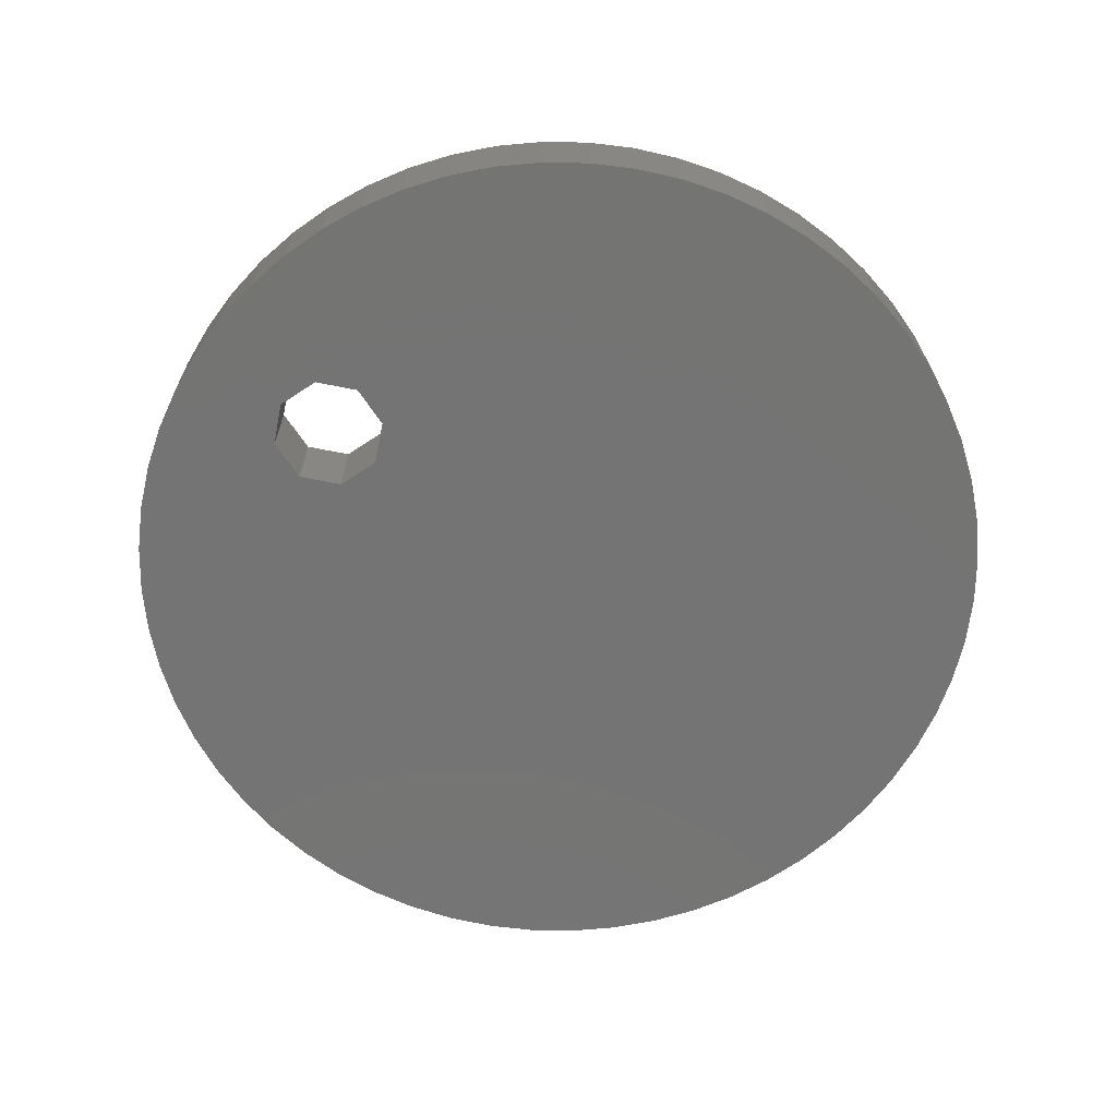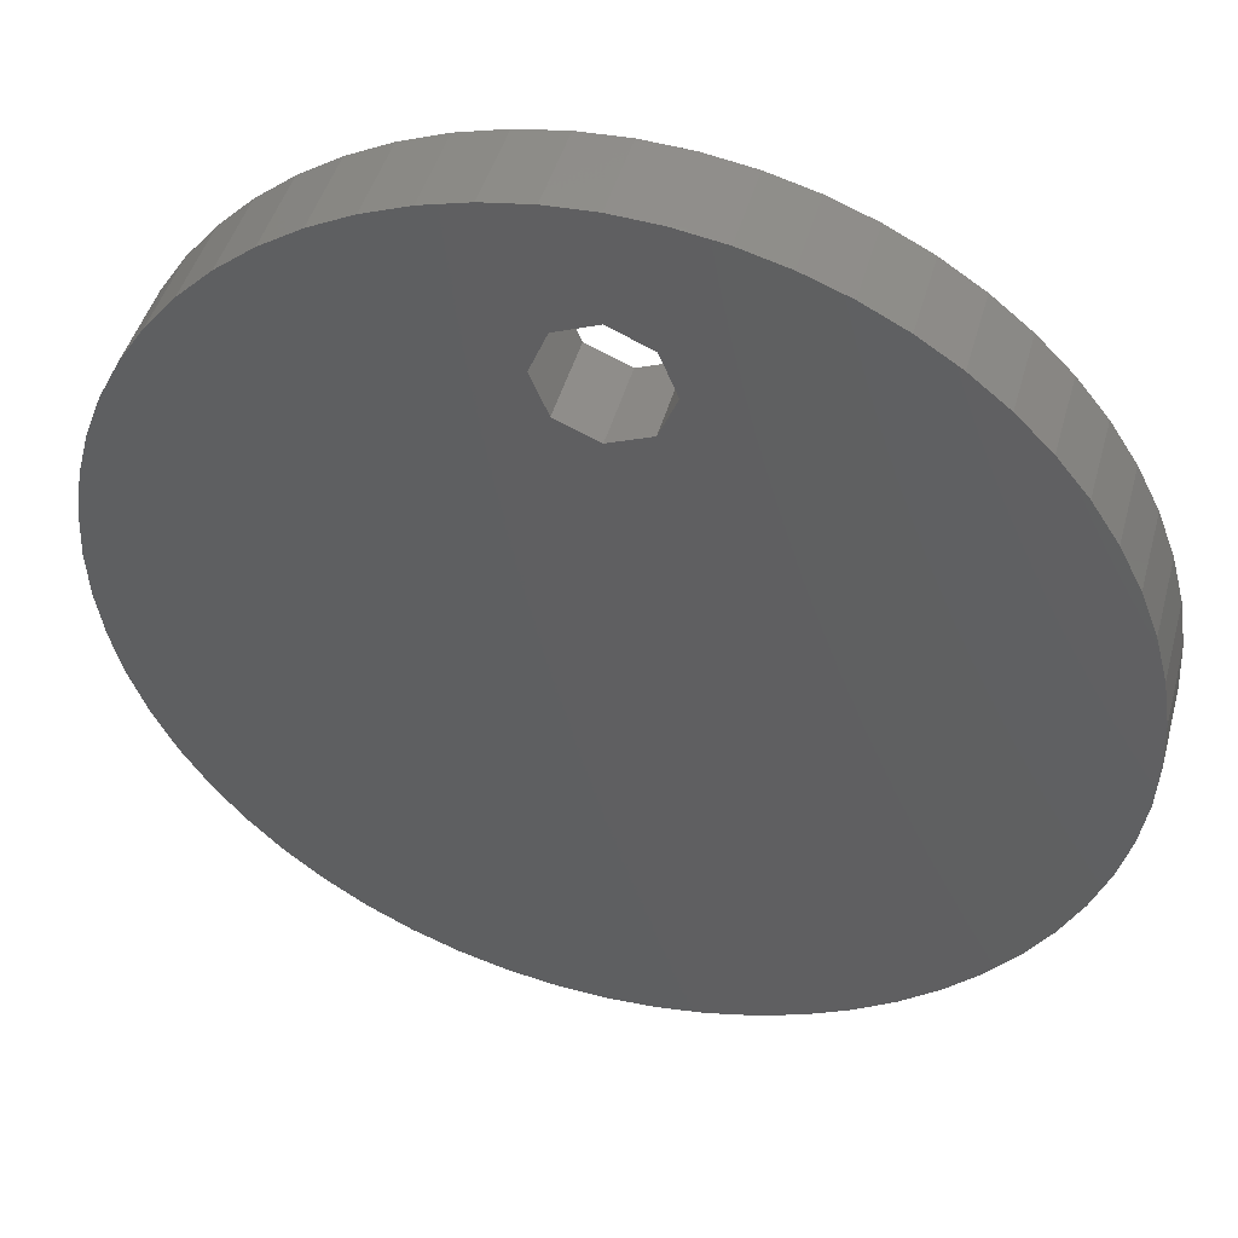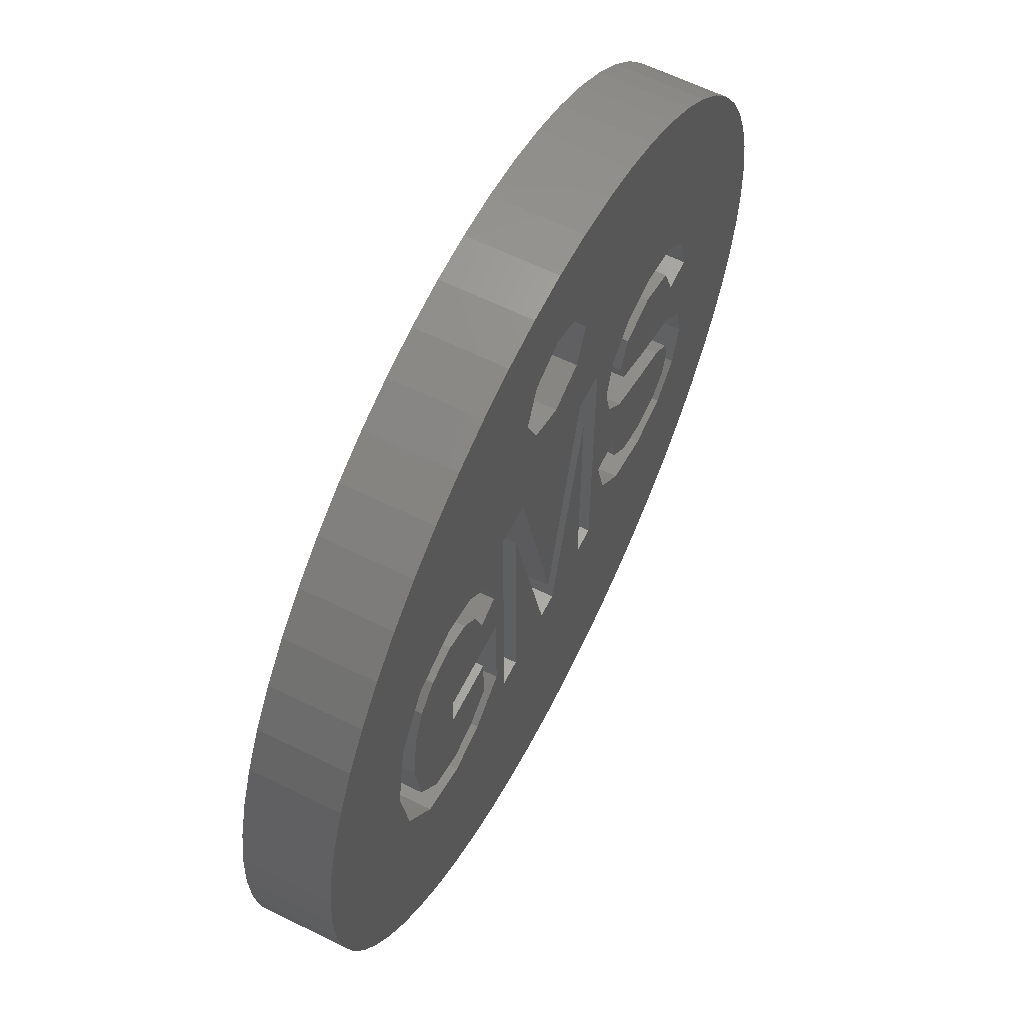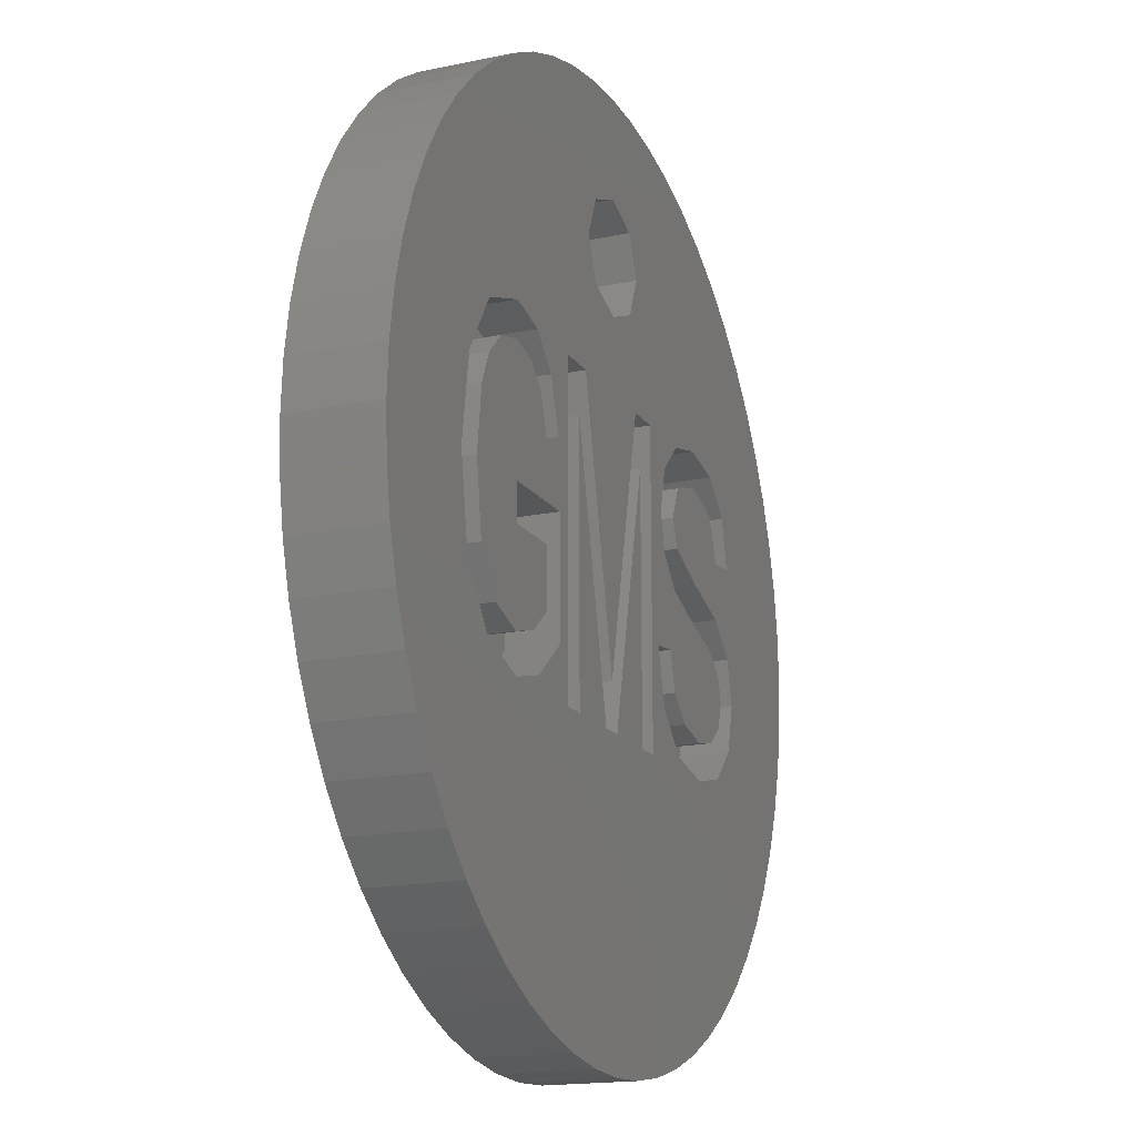
<metadata>
{"format":"stl","ext":"stl","renderer":"f3d","projection":"perspective","resolution":1024,"background":"white","views":[{"elev":-66.4,"azim":-123.9,"up":"+Z"},{"elev":45.7,"azim":-164.8,"up":"+Y"},{"elev":61.9,"azim":-63.3,"up":"+Y"},{"elev":-16.9,"azim":-67.1,"up":"+Y"}]}
</metadata>
<code>
# stl→obj: 294 verts, 588 faces
v 33.38 -15 0
v 33.44 -13.78 0
v 33.44 -16.22 0
v 33.63 -12.58 0
v 33.94 -11.41 0
v 34.38 -10.27 0
v 34.93 -9.188 0
v 35.6 -8.167 0
v 36.36 -7.221 0
v 37.22 -6.361 0
v 38.17 -5.595 0
v 39.19 -4.932 0
v 40.27 -4.38 0
v 41.41 -3.944 0
v 42.58 -3.629 0
v 43.78 -3.439 0
v 45 -3.375 0
v 46.22 -3.439 0
v 43.94 -6.439 0
v 47.42 -3.629 0
v 45 -6 0
v 48.59 -3.944 0
v 46.06 -6.439 0
v 46.5 -7.5 0
v 49.73 -4.38 0
v 50.81 -4.932 0
v 51.83 -5.595 0
v 52.78 -6.361 0
v 53.64 -7.221 0
v 54.4 -8.167 0
v 55.07 -9.188 0
v 55.62 -10.27 0
v 56.06 -11.41 0
v 56.37 -12.58 0
v 56.56 -13.78 0
v 56.62 -15 0
v 56.56 -16.22 0
v 56.37 -17.42 0
v 56.06 -18.59 0
v 55.62 -19.73 0
v 55.07 -20.81 0
v 54.4 -21.83 0
v 53.64 -22.78 0
v 52.78 -23.64 0
v 51.83 -24.4 0
v 50.81 -25.07 0
v 49.73 -25.62 0
v 48.59 -26.06 0
v 47.42 -26.37 0
v 46.22 -26.56 0
v 45 -26.62 0
v 43.78 -26.56 0
v 42.58 -26.37 0
v 41.41 -26.06 0
v 40.27 -25.62 0
v 39.19 -25.07 0
v 38.17 -24.4 0
v 37.22 -23.64 0
v 36.36 -22.78 0
v 35.6 -21.83 0
v 34.93 -20.81 0
v 34.38 -19.73 0
v 33.94 -18.59 0
v 33.63 -17.42 0
v 45 -9 0
v 46.06 -8.561 0
v 43.94 -8.561 0
v 43.5 -7.5 0
v 33.38 -15 2.3
v 33.44 -13.78 2.3
v 33.44 -16.22 2.3
v 33.63 -17.42 2.3
v 33.94 -18.59 2.3
v 34.38 -19.73 2.3
v 34.93 -20.81 2.3
v 35.6 -21.83 2.3
v 36.36 -22.78 2.3
v 37.22 -23.64 2.3
v 38.17 -24.4 2.3
v 39.19 -25.07 2.3
v 40.27 -25.62 2.3
v 41.41 -26.06 2.3
v 42.58 -26.37 2.3
v 43.78 -26.56 2.3
v 45 -26.62 2.3
v 46.22 -26.56 2.3
v 47.42 -26.37 2.3
v 48.59 -26.06 2.3
v 49.73 -25.62 2.3
v 50.81 -25.07 2.3
v 51.83 -24.4 2.3
v 52.78 -23.64 2.3
v 53.64 -22.78 2.3
v 54.4 -21.83 2.3
v 55.07 -20.81 2.3
v 55.62 -19.73 2.3
v 56.06 -18.59 2.3
v 56.37 -17.42 2.3
v 56.56 -16.22 2.3
v 56.62 -15 2.3
v 56.56 -13.78 2.3
v 56.37 -12.58 2.3
v 56.06 -11.41 2.3
v 55.62 -10.27 2.3
v 55.07 -9.188 2.3
v 54.4 -8.167 2.3
v 53.64 -7.221 2.3
v 52.78 -6.361 2.3
v 51.83 -5.595 2.3
v 50.81 -4.932 2.3
v 49.73 -4.38 2.3
v 48.59 -3.944 2.3
v 47.42 -3.629 2.3
v 46.22 -3.439 2.3
v 45 -3.375 2.3
v 43.78 -3.439 2.3
v 42.58 -3.629 2.3
v 41.41 -3.944 2.3
v 40.27 -4.38 2.3
v 39.19 -4.932 2.3
v 38.17 -5.595 2.3
v 37.22 -6.361 2.3
v 36.36 -7.221 2.3
v 35.6 -8.167 2.3
v 34.93 -9.188 2.3
v 34.38 -10.27 2.3
v 33.94 -11.41 2.3
v 33.63 -12.58 2.3
v 43.5 -7.5 2.3
v 43.94 -8.561 2.3
v 43.94 -6.439 2.3
v 45 -6 2.3
v 46.06 -6.439 2.3
v 46.5 -7.5 2.3
v 46.06 -8.561 2.3
v 45 -9 2.3
v 38.09 -18.49 2.3
v 43.31 -10.92 2.3
v 46.38 -10.92 2.3
v 47.33 -10.92 2.3
v 48.22 -13.88 2.3
v 47.99 -12.87 2.3
v 52.83 -16.58 2.3
v 49.02 -18.68 2.3
v 48.81 -17.17 2.3
v 49.45 -17.8 2.3
v 51.28 -17.86 2.3
v 42.93 -12.12 2.3
v 42.93 -19 2.3
v 44.47 -19 2.3
v 38.05 -11.14 2.3
v 46.65 -19 2.3
v 49.07 -10.92 2.3
v 50.24 -10.64 2.3
v 37.09 -12.66 2.3
v 52.33 -11.78 2.3
v 52.64 -13.06 2.3
v 52.54 -17.8 2.3
v 51.7 -18.68 2.3
v 42.25 -10.92 2.3
v 38.06 -12.37 2.3
v 40.78 -12.34 2.3
v 40.26 -11.77 2.3
v 41.83 -17.74 2.3
v 40.73 -18.68 2.3
v 42.25 -19 2.3
v 45.1 -19 2.3
v 39.5 -11.56 2.3
v 38.64 -11.78 2.3
v 51.84 -17.36 2.3
v 52.02 -16.67 2.3
v 48.55 -16.18 2.3
v 40.58 -10.93 2.3
v 48.81 -12.8 2.3
v 49.06 -13.52 2.3
v 51.83 -13.13 2.3
v 51.49 -10.93 2.3
v 37.71 -13.17 2.3
v 51.84 -16 2.3
v 47.33 -19 2.3
v 39.56 -19 2.3
v 37.5 -14.79 2.3
v 39.5 -14.74 2.3
v 44.83 -17.84 2.3
v 45.11 -16.54 2.3
v 44.57 -16.64 2.3
v 40.44 -17.77 2.3
v 41.12 -17.2 2.3
v 48.1 -17.72 2.3
v 48.9 -14.63 2.3
v 47.75 -16.27 2.3
v 48.27 -11.73 2.3
v 50.33 -14.09 2.3
v 50.47 -19 2.3
v 37.75 -16.6 2.3
v 39.5 -10.64 2.3
v 50.13 -15.13 2.3
v 51.27 -15.53 2.3
v 52.56 -15.43 2.3
v 49.16 -11.94 2.3
v 51.39 -11.98 2.3
v 41.09 -13.31 2.3
v 51.74 -14.61 2.3
v 50.27 -11.59 2.3
v 50.43 -18.04 2.3
v 39.5 -15.69 2.3
v 46.65 -12.24 2.3
v 39.52 -18.04 2.3
v 38.49 -17.68 2.3
v 37.09 -17.02 2.3
v 36.75 -14.86 2.3
v 41.83 -14.74 2.3
v 41.12 -15.69 2.3
v 41.75 -13.04 2.3
v 41.33 -11.72 2.3
v 37.09 -17.02 1
v 36.75 -14.86 1
v 37.09 -12.66 1
v 38.09 -18.49 1
v 39.56 -19 1
v 40.73 -18.68 1
v 41.83 -17.74 1
v 41.83 -14.74 1
v 39.5 -14.74 1
v 39.5 -15.69 1
v 41.12 -15.69 1
v 41.12 -17.2 1
v 40.44 -17.77 1
v 39.52 -18.04 1
v 38.49 -17.68 1
v 37.75 -16.6 1
v 37.5 -14.79 1
v 37.71 -13.17 1
v 38.06 -12.37 1
v 38.64 -11.78 1
v 39.5 -11.56 1
v 40.26 -11.77 1
v 40.78 -12.34 1
v 41.09 -13.31 1
v 41.75 -13.04 1
v 41.33 -11.72 1
v 40.58 -10.93 1
v 39.5 -10.64 1
v 38.05 -11.14 1
v 42.93 -19 1
v 42.25 -19 1
v 42.25 -10.92 1
v 42.93 -12.12 1
v 44.47 -19 1
v 45.1 -19 1
v 46.65 -12.24 1
v 46.65 -19 1
v 47.33 -19 1
v 47.33 -10.92 1
v 46.38 -10.92 1
v 45.11 -16.54 1
v 44.83 -17.84 1
v 44.57 -16.64 1
v 43.31 -10.92 1
v 48.1 -17.72 1
v 47.75 -16.27 1
v 49.02 -18.68 1
v 50.47 -19 1
v 51.7 -18.68 1
v 52.54 -17.8 1
v 52.83 -16.58 1
v 52.56 -15.43 1
v 51.74 -14.61 1
v 50.33 -14.09 1
v 49.06 -13.52 1
v 48.81 -12.8 1
v 49.16 -11.94 1
v 50.27 -11.59 1
v 51.39 -11.98 1
v 51.83 -13.13 1
v 52.64 -13.06 1
v 52.33 -11.78 1
v 51.49 -10.93 1
v 50.24 -10.64 1
v 49.07 -10.92 1
v 48.27 -11.73 1
v 47.99 -12.87 1
v 48.22 -13.88 1
v 48.9 -14.63 1
v 50.13 -15.13 1
v 51.27 -15.53 1
v 51.84 -16 1
v 52.02 -16.67 1
v 51.84 -17.36 1
v 51.28 -17.86 1
v 50.43 -18.04 1
v 49.45 -17.8 1
v 48.81 -17.17 1
v 48.55 -16.18 1
f 1 2 3
f 3 2 4
f 3 4 5
f 3 5 6
f 3 6 7
f 3 7 8
f 3 8 9
f 3 9 10
f 3 10 11
f 3 11 12
f 3 12 13
f 3 13 14
f 3 14 15
f 3 15 16
f 3 16 17
f 3 17 18
f 19 18 20
f 21 22 23
f 24 25 26
f 23 25 24
f 3 27 28
f 3 28 29
f 3 29 30
f 3 30 31
f 3 31 32
f 3 32 33
f 3 33 34
f 3 34 35
f 3 35 36
f 3 36 37
f 3 37 38
f 3 38 39
f 3 39 40
f 3 40 41
f 3 41 42
f 3 42 43
f 3 43 44
f 3 44 45
f 3 45 46
f 3 46 47
f 3 47 48
f 3 48 49
f 3 49 50
f 3 50 51
f 3 51 52
f 3 52 53
f 3 53 54
f 3 54 55
f 3 55 56
f 3 56 57
f 3 57 58
f 3 58 59
f 3 59 60
f 3 60 61
f 3 61 62
f 3 62 63
f 3 63 64
f 23 22 25
f 21 20 22
f 24 26 27
f 3 65 66
f 3 66 27
f 24 27 66
f 65 3 67
f 67 3 68
f 3 18 19
f 68 3 19
f 19 20 21
f 1 69 2
f 2 69 70
f 1 3 69
f 69 3 71
f 3 64 71
f 71 64 72
f 64 63 72
f 72 63 73
f 63 62 73
f 73 62 74
f 62 61 74
f 74 61 75
f 61 60 75
f 75 60 76
f 60 59 76
f 76 59 77
f 77 59 58
f 78 77 58
f 78 58 57
f 79 78 57
f 79 57 56
f 80 79 56
f 80 56 55
f 81 80 55
f 81 55 54
f 82 81 54
f 82 54 53
f 83 82 53
f 83 53 52
f 84 83 52
f 84 52 51
f 85 84 51
f 85 51 50
f 86 85 50
f 86 50 49
f 87 86 49
f 87 49 48
f 88 87 48
f 88 48 47
f 89 88 47
f 89 47 46
f 90 89 46
f 90 46 45
f 91 90 45
f 91 45 44
f 92 91 44
f 92 44 43
f 93 92 43
f 93 43 42
f 94 93 42
f 94 42 41
f 95 94 41
f 95 41 40
f 96 95 40
f 96 40 39
f 97 96 39
f 97 39 38
f 98 97 38
f 98 38 37
f 99 98 37
f 99 37 36
f 100 99 36
f 36 35 101
f 100 36 101
f 35 34 102
f 101 35 102
f 34 33 103
f 102 34 103
f 33 32 104
f 103 33 104
f 32 31 105
f 104 32 105
f 31 30 106
f 105 31 106
f 30 29 107
f 106 30 107
f 28 108 29
f 29 108 107
f 27 109 28
f 28 109 108
f 26 110 27
f 27 110 109
f 25 111 26
f 26 111 110
f 22 112 25
f 25 112 111
f 20 113 22
f 22 113 112
f 18 114 20
f 20 114 113
f 17 115 18
f 18 115 114
f 16 116 17
f 17 116 115
f 15 117 16
f 16 117 116
f 14 118 15
f 15 118 117
f 13 119 14
f 14 119 118
f 12 120 13
f 13 120 119
f 11 121 12
f 12 121 120
f 10 122 11
f 11 122 121
f 9 123 10
f 10 123 122
f 8 124 9
f 9 124 123
f 7 125 8
f 8 125 124
f 6 126 7
f 7 126 125
f 5 127 6
f 6 127 126
f 4 128 5
f 5 128 127
f 2 70 4
f 4 70 128
f 129 130 67
f 68 129 67
f 19 131 129
f 68 19 129
f 21 132 131
f 19 21 131
f 23 133 132
f 21 23 132
f 134 133 24
f 24 133 23
f 134 24 135
f 135 24 66
f 135 66 136
f 136 66 65
f 136 65 130
f 130 65 67
f 70 69 71
f 73 70 72
f 72 70 71
f 74 70 73
f 75 70 74
f 76 70 75
f 77 70 76
f 78 70 77
f 79 70 78
f 80 70 79
f 81 70 80
f 82 70 81
f 83 70 82
f 84 70 83
f 85 70 84
f 137 70 85
f 138 139 105
f 140 141 142
f 143 97 98
f 144 94 95
f 145 146 147
f 148 149 150
f 151 129 70
f 152 93 94
f 153 154 140
f 155 151 70
f 156 157 102
f 158 159 96
f 160 138 107
f 161 162 163
f 132 111 112
f 114 70 113
f 115 70 114
f 116 70 115
f 117 70 116
f 118 70 117
f 119 70 118
f 120 70 119
f 121 70 120
f 122 70 121
f 123 70 122
f 124 70 123
f 125 70 124
f 126 70 125
f 127 70 126
f 128 70 127
f 164 165 166
f 167 150 93
f 163 168 169
f 129 131 70
f 170 171 172
f 135 173 108
f 133 110 111
f 174 175 176
f 177 103 104
f 173 107 108
f 156 102 103
f 161 178 162
f 171 179 172
f 144 180 94
f 165 181 88
f 178 182 183
f 149 166 91
f 180 152 94
f 166 165 90
f 184 185 186
f 130 129 151
f 90 165 89
f 187 188 182
f 88 181 87
f 189 180 144
f 86 137 85
f 138 105 106
f 141 172 190
f 191 180 189
f 91 166 90
f 192 153 140
f 173 160 107
f 107 138 106
f 139 140 105
f 175 193 101
f 185 139 138
f 134 135 109
f 159 194 96
f 182 195 187
f 93 150 92
f 92 149 91
f 140 172 141
f 163 169 161
f 132 133 111
f 113 131 112
f 113 70 131
f 131 132 112
f 133 134 110
f 110 134 109
f 109 135 108
f 136 173 135
f 136 130 196
f 147 172 145
f 147 170 172
f 136 196 173
f 143 98 99
f 190 179 197
f 197 179 198
f 199 143 99
f 152 167 93
f 200 174 201
f 138 186 185
f 154 177 104
f 105 154 104
f 105 140 154
f 202 162 178
f 102 157 101
f 157 176 101
f 203 199 100
f 190 172 179
f 176 201 174
f 201 204 200
f 176 175 101
f 101 193 100
f 100 199 99
f 158 96 97
f 142 192 140
f 205 147 146
f 188 206 182
f 96 194 95
f 177 156 103
f 194 144 95
f 207 167 152
f 143 158 97
f 208 187 195
f 140 191 172
f 181 137 86
f 165 88 89
f 181 86 87
f 195 209 208
f 137 210 70
f 210 211 70
f 140 180 191
f 178 183 212
f 206 183 182
f 193 203 100
f 188 213 206
f 211 155 70
f 130 151 196
f 150 149 92
f 166 212 164
f 212 202 178
f 212 214 202
f 166 214 212
f 215 160 173
f 214 160 215
f 166 160 214
f 211 210 216
f 217 211 216
f 218 155 211
f 217 218 211
f 210 137 219
f 216 210 219
f 181 220 137
f 137 220 219
f 165 221 181
f 181 221 220
f 164 222 165
f 165 222 221
f 212 223 164
f 164 223 222
f 223 212 183
f 224 223 183
f 224 183 206
f 225 224 206
f 213 226 206
f 206 226 225
f 226 213 188
f 227 226 188
f 227 188 187
f 228 227 187
f 228 187 208
f 229 228 208
f 229 208 209
f 230 229 209
f 209 195 230
f 230 195 231
f 195 182 231
f 231 182 232
f 178 233 182
f 182 233 232
f 161 234 178
f 178 234 233
f 169 235 161
f 161 235 234
f 168 236 169
f 169 236 235
f 163 237 168
f 168 237 236
f 163 162 238
f 237 163 238
f 162 202 239
f 238 162 239
f 214 240 202
f 202 240 239
f 214 215 240
f 240 215 241
f 215 173 241
f 241 173 242
f 242 173 196
f 243 242 196
f 243 196 151
f 244 243 151
f 244 151 155
f 218 244 155
f 149 245 166
f 166 245 246
f 247 160 166
f 246 247 166
f 148 248 149
f 149 248 245
f 148 150 249
f 248 148 249
f 167 250 150
f 150 250 249
f 207 251 167
f 167 251 250
f 251 207 152
f 252 251 152
f 180 253 152
f 152 253 252
f 140 254 180
f 180 254 253
f 254 140 139
f 255 254 139
f 255 139 185
f 256 255 185
f 256 185 184
f 257 256 184
f 184 186 257
f 257 186 258
f 186 138 258
f 258 138 259
f 259 138 160
f 247 259 160
f 191 189 260
f 261 191 260
f 189 144 262
f 260 189 262
f 194 263 144
f 144 263 262
f 159 264 194
f 194 264 263
f 158 265 159
f 159 265 264
f 143 266 158
f 158 266 265
f 143 199 266
f 266 199 267
f 199 203 267
f 267 203 268
f 268 203 193
f 269 268 193
f 269 193 175
f 270 269 175
f 175 174 270
f 270 174 271
f 200 272 174
f 174 272 271
f 204 273 200
f 200 273 272
f 201 274 204
f 204 274 273
f 201 176 275
f 274 201 275
f 157 276 176
f 176 276 275
f 157 156 276
f 276 156 277
f 156 177 277
f 277 177 278
f 278 177 154
f 279 278 154
f 279 154 153
f 280 279 153
f 280 153 192
f 281 280 192
f 281 192 142
f 282 281 142
f 142 141 283
f 282 142 283
f 141 190 284
f 283 141 284
f 197 285 190
f 190 285 284
f 198 286 197
f 197 286 285
f 179 287 198
f 198 287 286
f 179 171 288
f 287 179 288
f 288 171 170
f 289 288 170
f 289 170 147
f 290 289 147
f 290 147 205
f 291 290 205
f 291 205 146
f 292 291 146
f 292 146 145
f 293 292 145
f 145 172 293
f 293 172 294
f 294 172 191
f 261 294 191
f 216 219 220
f 230 216 220
f 229 230 221
f 227 228 222
f 224 225 223
f 223 226 222
f 226 227 222
f 222 228 221
f 228 229 221
f 221 230 220
f 239 240 238
f 233 216 232
f 218 216 233
f 244 233 234
f 243 234 235
f 242 235 236
f 241 236 237
f 240 237 238
f 241 237 240
f 242 236 241
f 243 235 242
f 244 234 243
f 218 233 244
f 217 216 218
f 231 232 216
f 225 226 223
f 230 231 216
f 250 248 249
f 257 248 250
f 245 248 247
f 253 251 252
f 254 251 253
f 258 259 248
f 251 256 250
f 256 257 250
f 258 248 257
f 247 248 259
f 246 245 247
f 255 251 254
f 255 256 251
f 260 262 263
f 291 260 264
f 264 260 263
f 289 290 265
f 288 289 266
f 284 285 269
f 280 271 272
f 278 272 273
f 277 273 274
f 276 274 275
f 277 274 276
f 278 273 277
f 279 272 278
f 280 272 279
f 283 271 280
f 281 283 280
f 270 284 269
f 269 285 268
f 268 286 267
f 267 287 266
f 294 261 260
f 287 288 266
f 266 289 265
f 265 290 264
f 290 291 264
f 292 260 291
f 293 294 260
f 286 287 267
f 285 286 268
f 282 283 281
f 283 270 271
f 283 284 270
f 292 293 260

</code>
